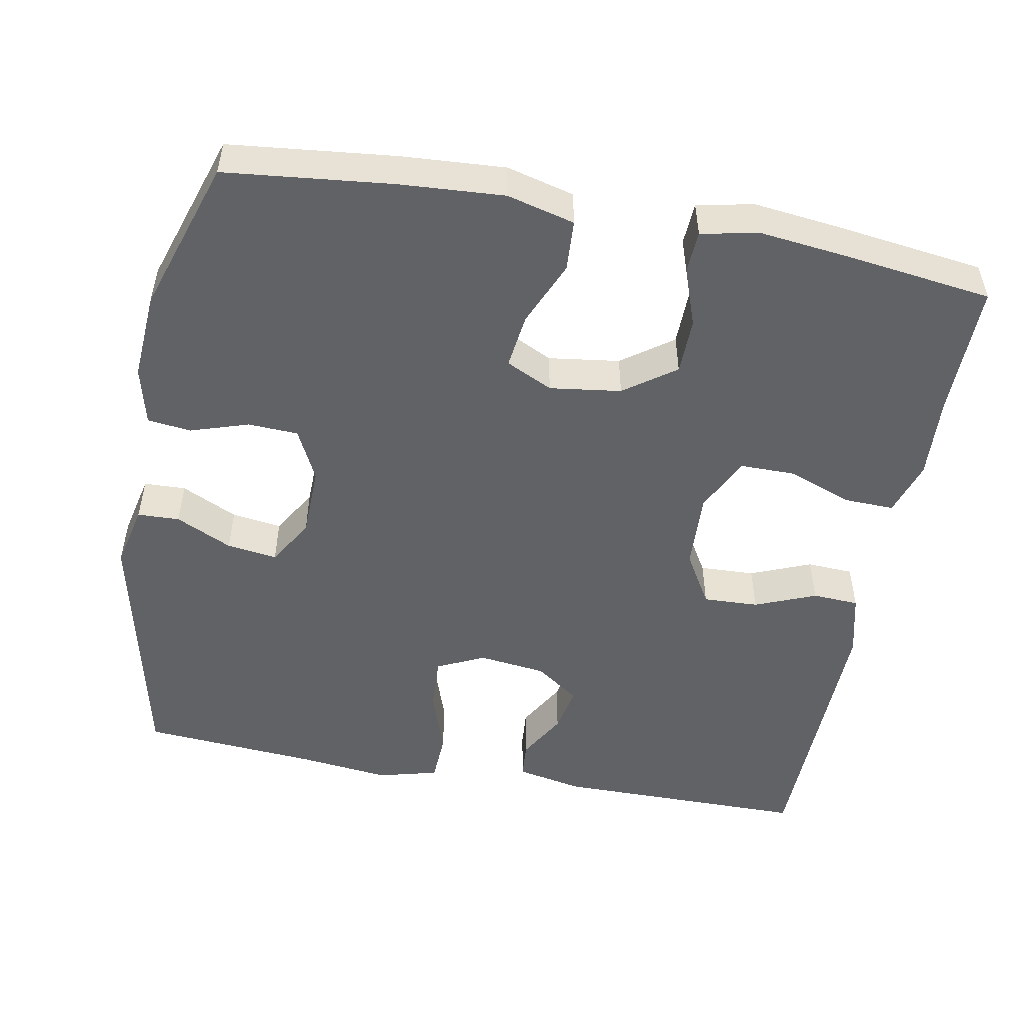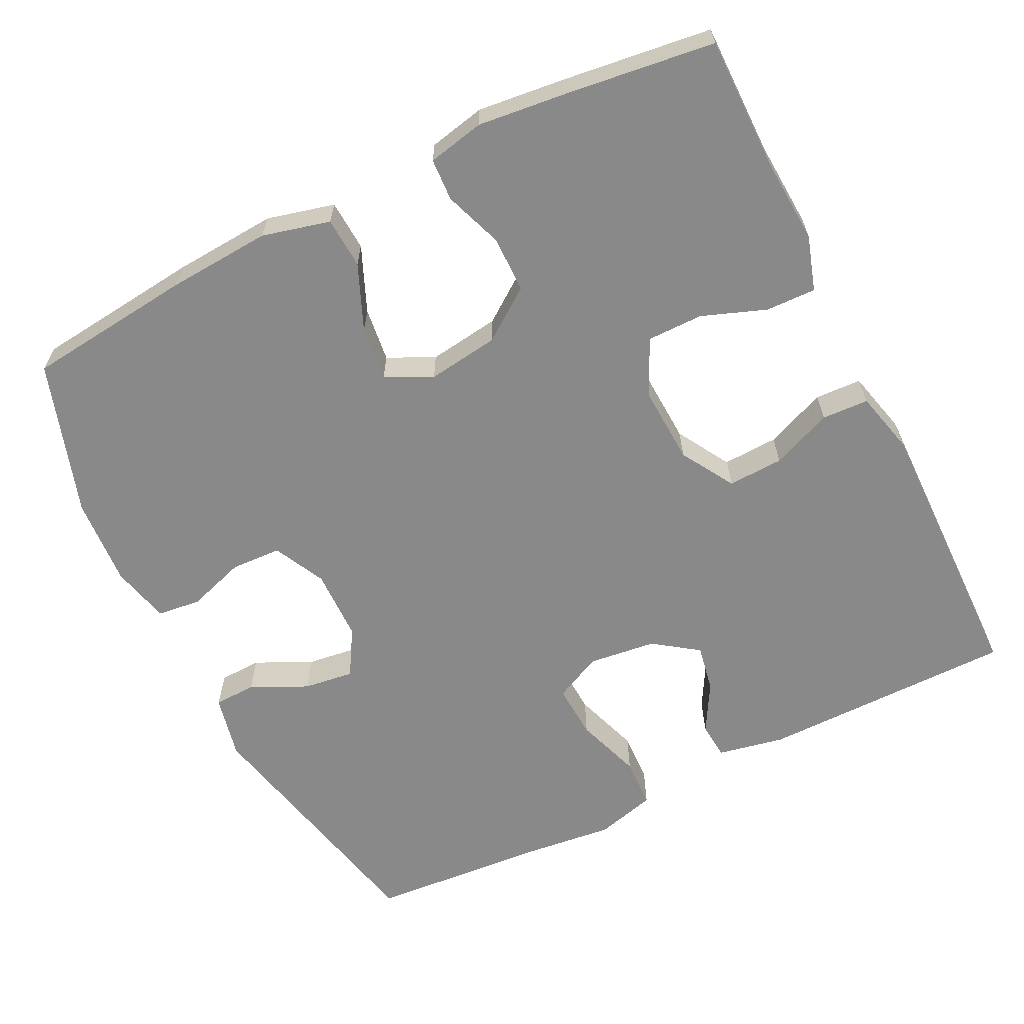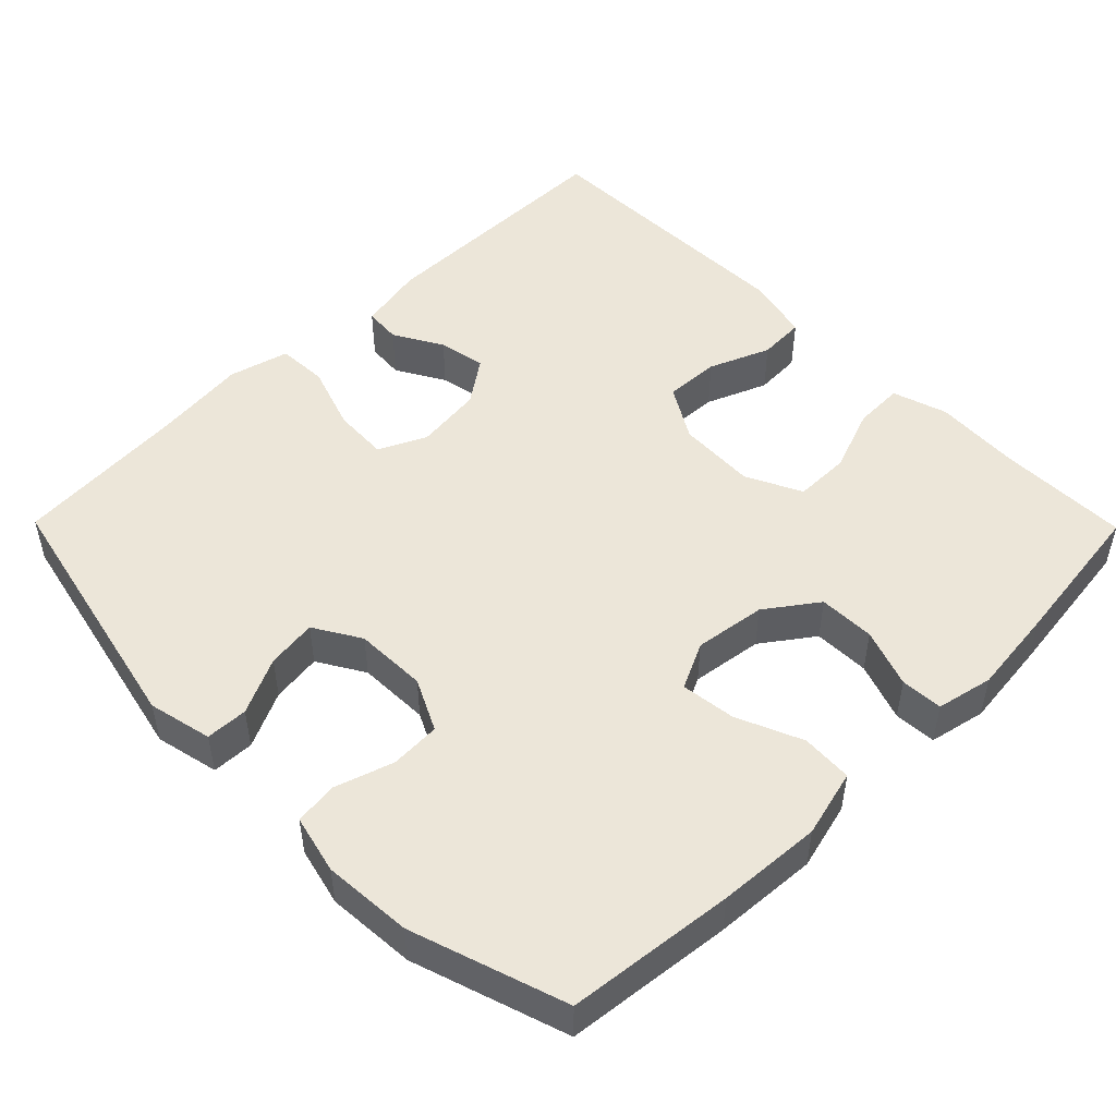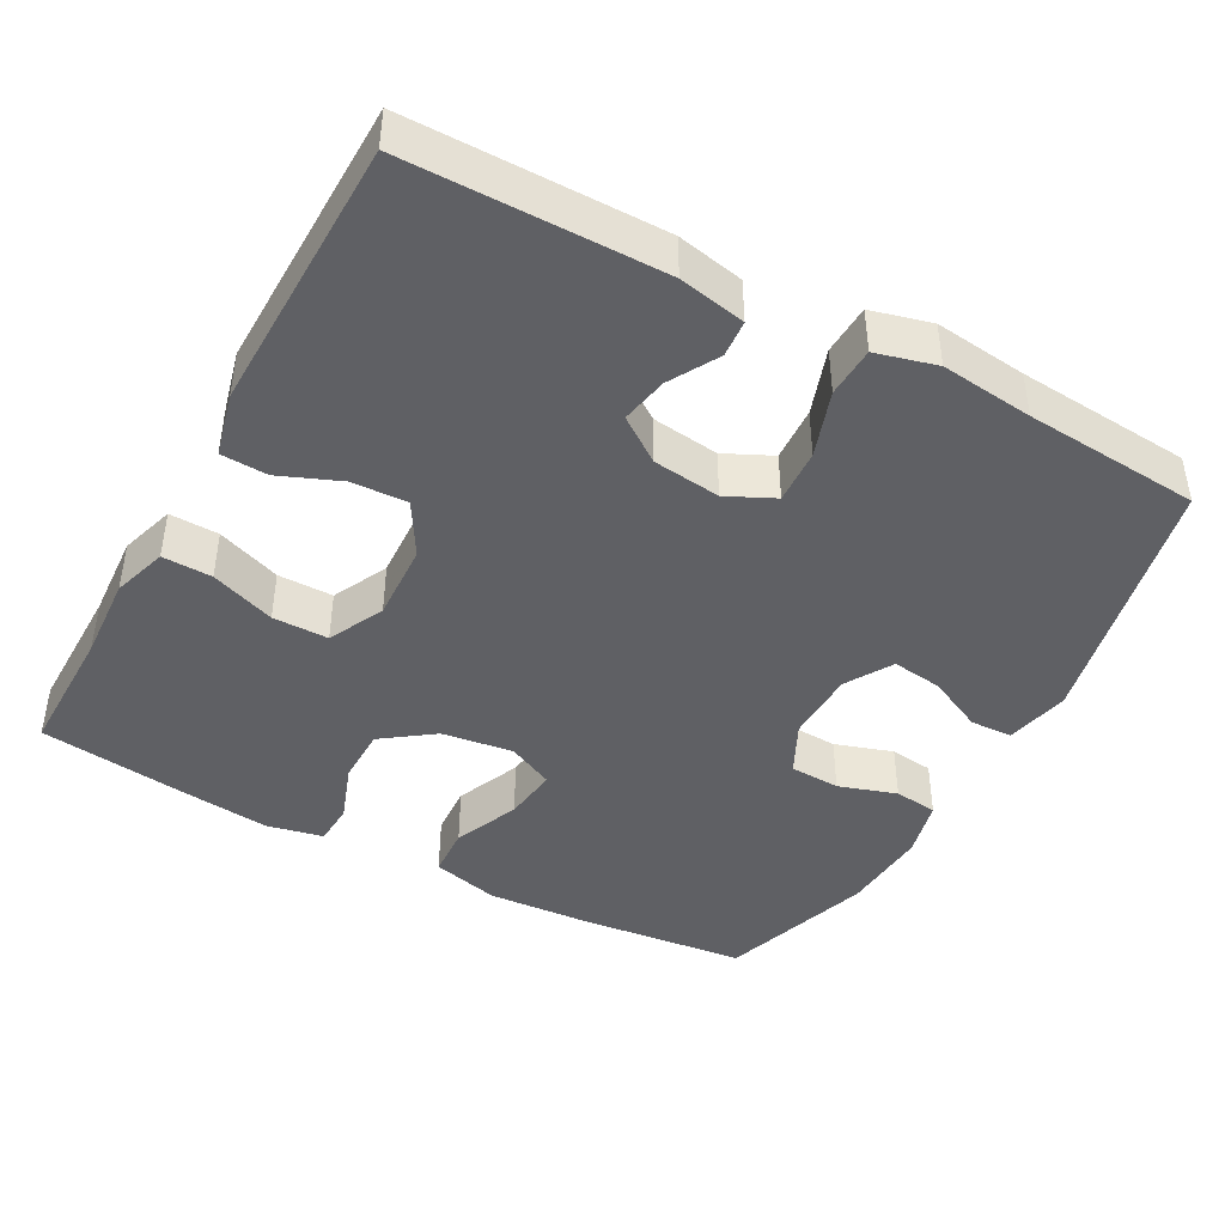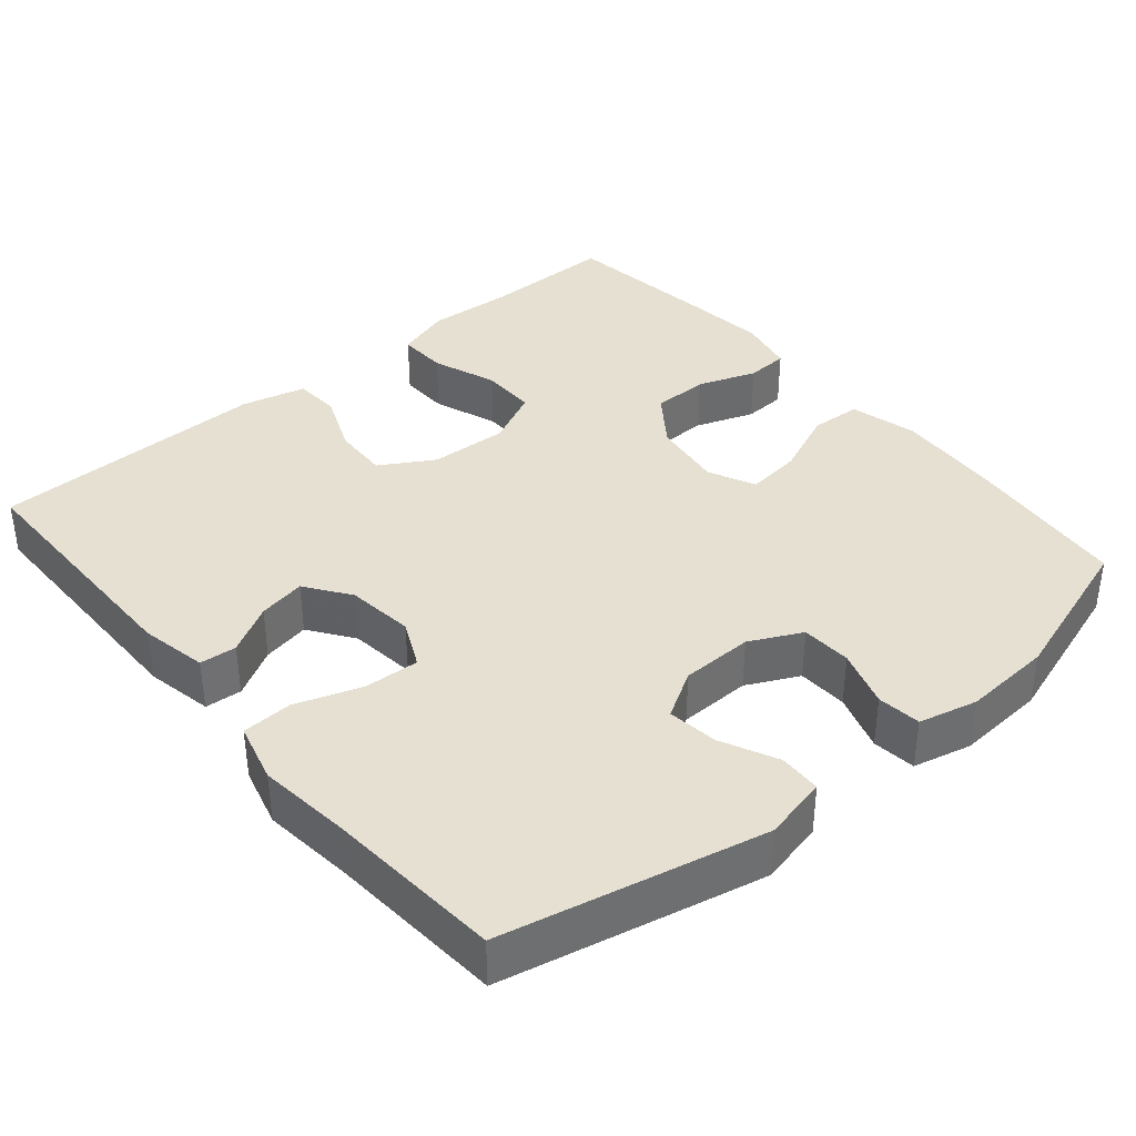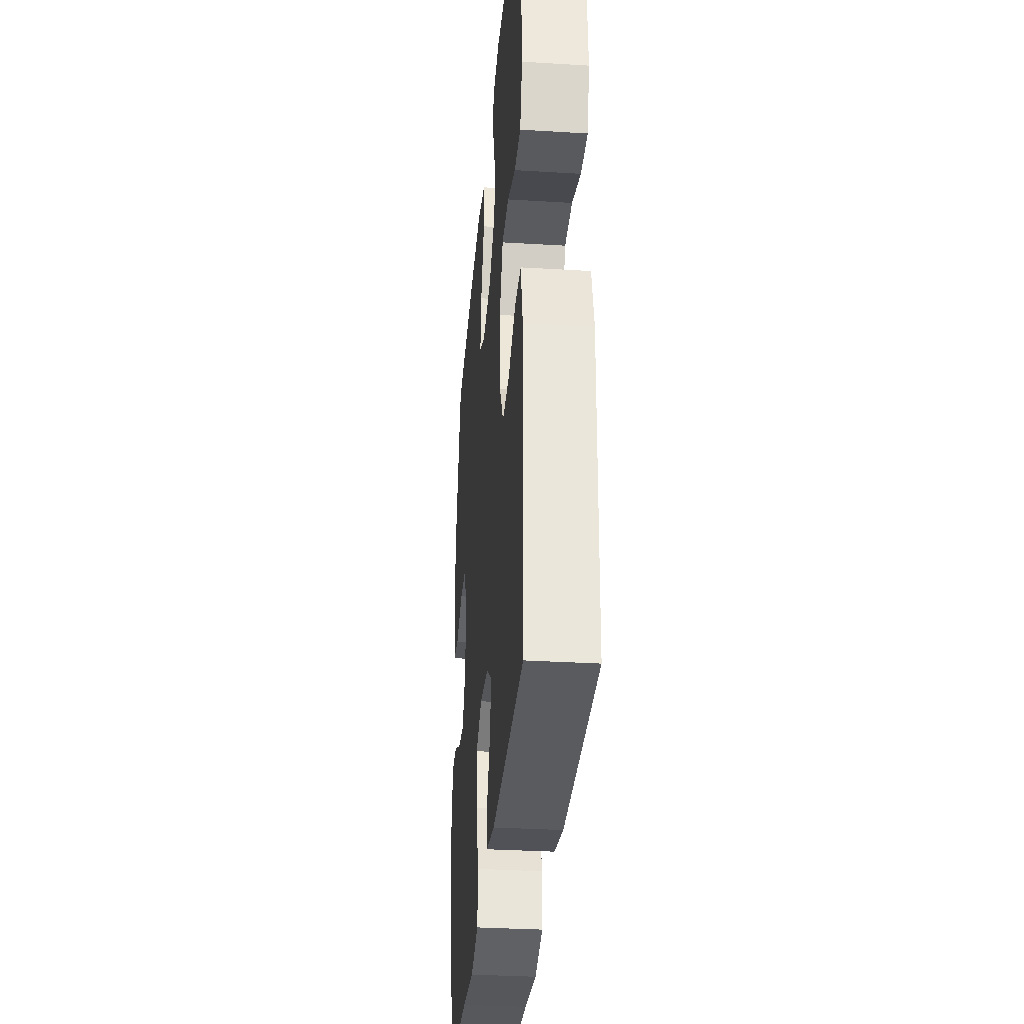
<metadata>
{"format":"obj","ext":"obj","renderer":"f3d","projection":"perspective","resolution":1024,"background":"white","views":[{"elev":-50.7,"azim":-10.6,"up":"+Y"},{"elev":-63.1,"azim":26.5,"up":"+Y"},{"elev":49.5,"azim":-44.6,"up":"+Y"},{"elev":-43.3,"azim":151.4,"up":"+Y"},{"elev":37.8,"azim":-130.1,"up":"+Y"},{"elev":-32.9,"azim":85.2,"up":"+Z"}]}
</metadata>
<code>
v -0.5 0.07 0.5
v -0.278 0.07 0.524
v -0.14 0.07 0.533
v -0.05 0.07 0.51
v -0.046 0.07 0.442
v -0.083 0.07 0.355
v -0.092 0.07 0.282
v -0.03 0.07 0.252
v 0.065 0.07 0.265
v 0.133 0.07 0.314
v 0.134 0.07 0.389
v 0.106 0.07 0.467
v 0.109 0.07 0.523
v 0.184 0.07 0.539
v 0.299 0.07 0.526
v 0.5 0.07 0.5
v 0.499 0.07 0.324
v 0.506 0.07 0.21
v 0.483 0.07 0.137
v 0.417 0.07 0.139
v 0.331 0.07 0.171
v 0.257 0.07 0.171
v 0.221 0.07 0.097
v 0.226 0.07 -0.007
v 0.268 0.07 -0.078
v 0.342 0.07 -0.075
v 0.423 0.07 -0.042
v 0.485 0.07 -0.045
v 0.506 0.07 -0.13
v 0.5 0.07 -0.5
v 0.162 0.07 -0.501
v 0.073 0.07 -0.483
v 0.069 0.07 -0.434
v 0.106 0.07 -0.369
v 0.118 0.07 -0.306
v 0.059 0.07 -0.264
v -0.031 0.07 -0.253
v -0.094 0.07 -0.283
v -0.09 0.07 -0.356
v -0.06 0.07 -0.444
v -0.063 0.07 -0.511
v -0.143 0.07 -0.532
v -0.266 0.07 -0.518
v -0.5 0.07 -0.5
v -0.576 0.07 -0.155
v -0.557 0.07 -0.07
v -0.501 0.07 -0.068
v -0.426 0.07 -0.104
v -0.359 0.07 -0.113
v -0.322 0.07 -0.051
v -0.32 0.07 0.045
v -0.354 0.07 0.114
v -0.421 0.07 0.117
v -0.498 0.07 0.092
v -0.556 0.07 0.099
v -0.575 0.07 0.177
v -0.567 0.07 0.295
v -0.5 0 0.5
v -0.278 0 0.524
v -0.14 0 0.533
v -0.05 0 0.51
v -0.046 0 0.442
v -0.083 0 0.355
v -0.092 0 0.282
v -0.03 0 0.252
v 0.065 0 0.265
v 0.133 0 0.314
v 0.134 0 0.389
v 0.106 0 0.467
v 0.109 0 0.523
v 0.184 0 0.539
v 0.299 0 0.526
v 0.5 0 0.5
v 0.499 0 0.324
v 0.506 0 0.21
v 0.483 0 0.137
v 0.417 0 0.139
v 0.331 0 0.171
v 0.257 0 0.171
v 0.221 0 0.097
v 0.226 0 -0.007
v 0.268 0 -0.078
v 0.342 0 -0.075
v 0.423 0 -0.042
v 0.485 0 -0.045
v 0.506 0 -0.13
v 0.5 0 -0.5
v 0.162 0 -0.501
v 0.073 0 -0.483
v 0.069 0 -0.434
v 0.106 0 -0.369
v 0.118 0 -0.306
v 0.059 0 -0.264
v -0.031 0 -0.253
v -0.094 0 -0.283
v -0.09 0 -0.356
v -0.06 0 -0.444
v -0.063 0 -0.511
v -0.143 0 -0.532
v -0.266 0 -0.518
v -0.5 0 -0.5
v -0.576 0 -0.155
v -0.557 0 -0.07
v -0.501 0 -0.068
v -0.426 0 -0.104
v -0.359 0 -0.113
v -0.322 0 -0.051
v -0.32 0 0.045
v -0.354 0 0.114
v -0.421 0 0.117
v -0.498 0 0.092
v -0.556 0 0.099
v -0.575 0 0.177
v -0.567 0 0.295
f 4 5 6
f 3 4 6
f 2 3 6
f 1 2 6
f 57 1 6
f 56 57 6
f 55 56 6
f 54 55 6
f 53 54 6
f 52 53 6 7
f 51 52 7 8
f 50 51 8 9
f 49 50 9 10
f 46 47 48
f 45 46 48
f 44 45 48
f 43 44 48
f 43 48 49
f 42 43 49
f 41 42 49
f 40 41 49
f 39 40 49
f 38 39 49
f 37 38 49 10
f 32 33 34
f 31 32 34
f 30 31 34
f 29 30 34
f 28 29 34
f 27 28 34
f 26 27 34
f 25 26 34 35
f 24 25 35 36
f 19 20 21
f 18 19 21
f 17 18 21
f 17 21 22
f 16 17 22
f 15 16 22
f 14 15 22
f 13 14 22
f 12 13 22
f 11 12 22
f 10 11 22 23
f 24 36 37
f 23 24 37
f 10 23 37
f 63 62 61
f 63 61 60
f 63 60 59
f 63 59 58
f 63 58 114
f 63 114 113
f 63 113 112
f 63 112 111
f 63 111 110
f 64 63 110 109
f 65 64 109 108
f 66 65 108 107
f 67 66 107 106
f 105 104 103
f 105 103 102
f 105 102 101
f 105 101 100
f 106 105 100
f 106 100 99
f 106 99 98
f 106 98 97
f 106 97 96
f 106 96 95
f 67 106 95 94
f 91 90 89
f 91 89 88
f 91 88 87
f 91 87 86
f 91 86 85
f 91 85 84
f 91 84 83
f 92 91 83 82
f 93 92 82 81
f 78 77 76
f 78 76 75
f 78 75 74
f 79 78 74
f 79 74 73
f 79 73 72
f 79 72 71
f 79 71 70
f 79 70 69
f 79 69 68
f 80 79 68 67
f 94 93 81
f 94 81 80
f 94 80 67
f 1 58 59 2
f 2 59 60 3
f 3 60 61 4
f 4 61 62 5
f 5 62 63 6
f 6 63 64 7
f 7 64 65 8
f 8 65 66 9
f 9 66 67 10
f 10 67 68 11
f 11 68 69 12
f 12 69 70 13
f 13 70 71 14
f 14 71 72 15
f 15 72 73 16
f 16 73 74 17
f 17 74 75 18
f 18 75 76 19
f 19 76 77 20
f 20 77 78 21
f 21 78 79 22
f 22 79 80 23
f 23 80 81 24
f 24 81 82 25
f 25 82 83 26
f 26 83 84 27
f 27 84 85 28
f 28 85 86 29
f 29 86 87 30
f 30 87 88 31
f 31 88 89 32
f 32 89 90 33
f 33 90 91 34
f 34 91 92 35
f 35 92 93 36
f 36 93 94 37
f 37 94 95 38
f 38 95 96 39
f 39 96 97 40
f 40 97 98 41
f 41 98 99 42
f 42 99 100 43
f 43 100 101 44
f 44 101 102 45
f 45 102 103 46
f 46 103 104 47
f 47 104 105 48
f 48 105 106 49
f 49 106 107 50
f 50 107 108 51
f 51 108 109 52
f 52 109 110 53
f 53 110 111 54
f 54 111 112 55
f 55 112 113 56
f 56 113 114 57
f 57 114 58 1

</code>
